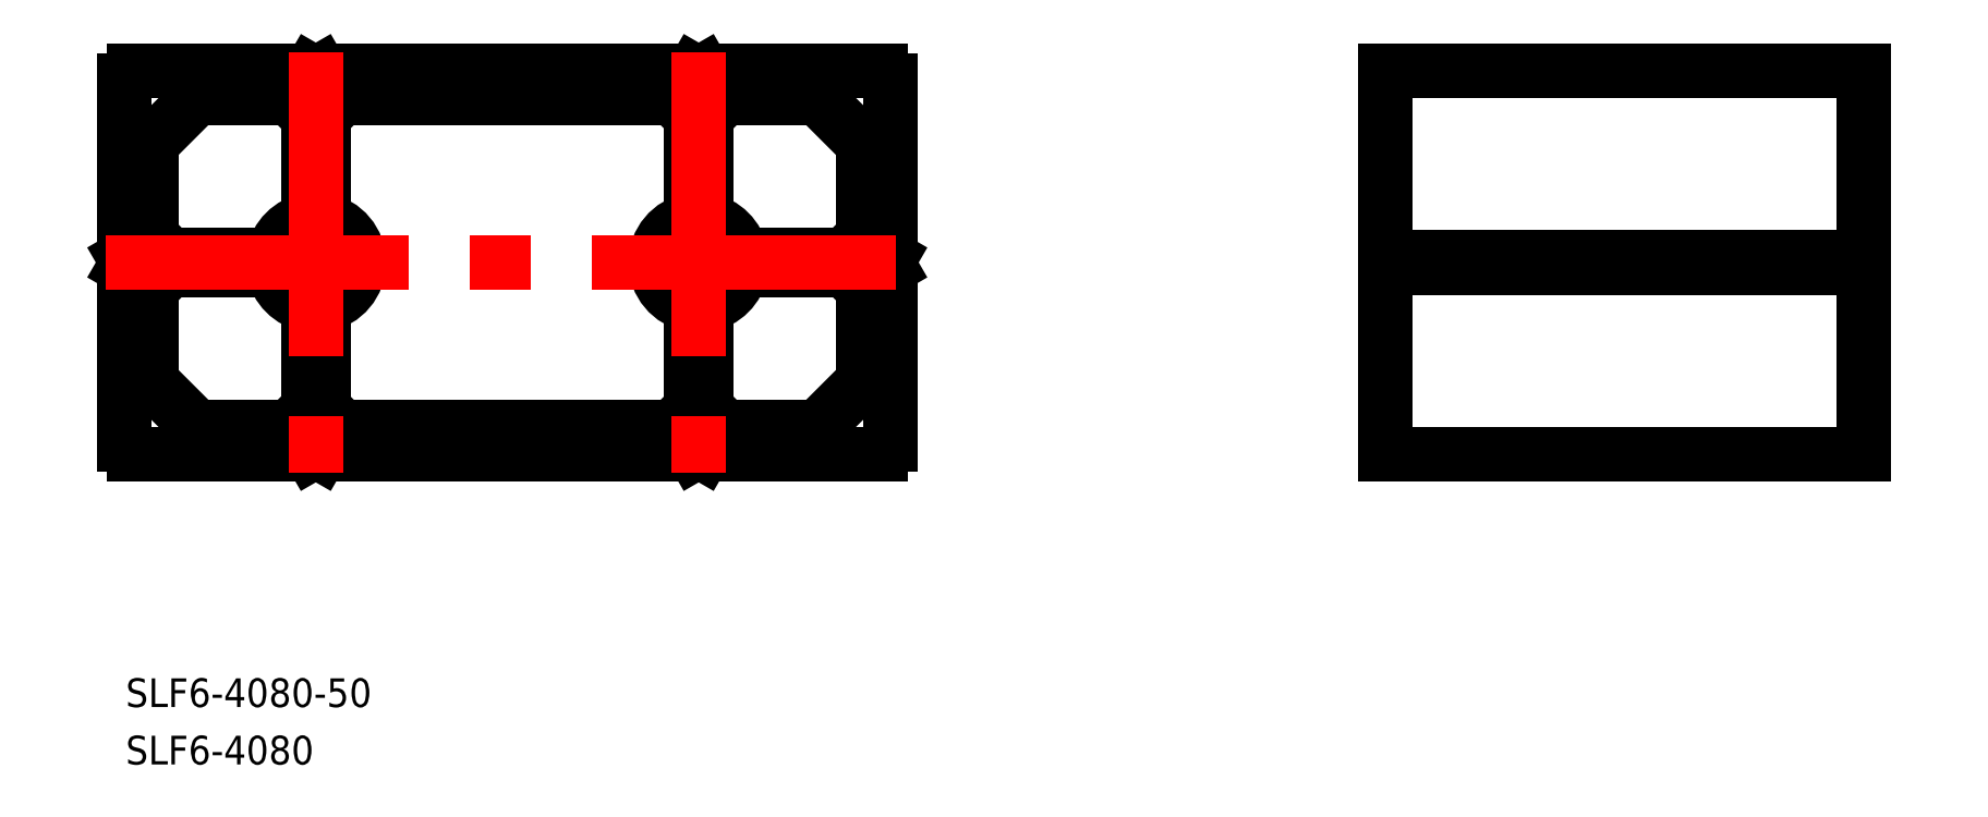
<metadata>
{"format":"dxf","ext":"dxf","renderer":"ezdxf+matplotlib","layout":"modelspace","background":"white","min_lineweight":24,"dpi":150}
</metadata>
<code>
0
SECTION
2
ENTITIES
0
LINE
8
0
10
-20.8
20
4.428
30
0
11
-20.8
21
14.87
31
0
0
ARC
8
0
10
-21.6
20
14.87
30
0
40
0.8
50
0
51
45
0
LINE
8
0
10
-20.8
20
-4.428
30
0
11
-20.8
21
-14.87
31
0
0
ARC
8
0
10
-21.6
20
-14.87
30
0
40
0.8
50
315
51
0
0
LINE
8
0
10
-19.2
20
4.428
30
0
11
-19.2
21
14.87
31
0
0
LINE
8
0
10
-19.2
20
-4.428
30
0
11
-19.2
21
-14.87
31
0
0
ARC
8
0
10
-18.4
20
-14.87
30
0
40
0.8
50
180
51
225
0
LINE
8
0
10
19.2
20
4.428
30
0
11
19.2
21
14.87
31
0
0
ARC
8
0
10
18.4
20
14.87
30
0
40
0.8
50
0
51
45
0
LINE
8
0
10
19.2
20
-4.428
30
0
11
19.2
21
-14.87
31
0
0
LINE
8
0
10
20.8
20
4.428
30
0
11
20.8
21
14.87
31
0
0
LINE
8
0
10
20.8
20
-4.428
30
0
11
20.8
21
-14.87
31
0
0
ARC
8
0
10
21.6
20
-14.87
30
0
40
0.8
50
180
51
225
0
LINE
8
0
10
-40
20
-19
30
0
11
-40
21
-0.5196
31
0
0
LINE
8
0
10
-40
20
0.5196
30
0
11
-40
21
19
31
0
0
LINE
8
0
10
-37.2
20
-12.07
30
0
11
-37.2
21
-3.131
31
0
0
ARC
8
0
10
-36.4
20
-12.07
30
0
40
0.8
50
180
51
225
0
LINE
8
0
10
-37.2
20
3.131
30
0
11
-37.2
21
12.07
31
0
0
ARC
8
0
10
-36.4
20
3.131
30
0
40
0.8
50
180
51
225
0
LINE
8
0
10
-32.63
20
-16.97
30
0
11
-36.97
21
-12.63
31
0
0
LINE
8
0
10
40
20
19
30
0
11
40
21
0.5196
31
0
0
LINE
8
0
10
40
20
-0.5196
30
0
11
40
21
-19
31
0
0
LINE
8
0
10
37.2
20
12.07
30
0
11
37.2
21
3.131
31
0
0
ARC
8
0
10
36.4
20
12.07
30
0
40
0.8
50
0
51
45
0
LINE
8
0
10
37.2
20
-3.131
30
0
11
37.2
21
-12.07
31
0
0
LINE
8
0
10
32.63
20
16.97
30
0
11
36.97
21
12.63
31
0
0
ARC
8
0
10
32.07
20
16.4
30
0
40
0.8
50
45
51
90
0
LINE
8
0
10
-24.43
20
-0.8
30
0
11
-34.87
21
-0.8
31
0
0
ARC
8
0
10
-34.87
20
-1.6
30
0
40
0.8
50
90
51
135
0
LINE
8
0
10
24.43
20
-0.8
30
0
11
34.87
21
-0.8
31
0
0
LINE
8
0
10
-24.43
20
0.8
30
0
11
-34.87
21
0.8
31
0
0
LINE
8
0
10
24.43
20
0.8
30
0
11
34.87
21
0.8
31
0
0
ARC
8
0
10
34.87
20
1.6
30
0
40
0.8
50
270
51
315
0
LINE
8
0
10
-39
20
-20
30
0
11
-20.52
21
-20
31
0
0
LINE
8
0
10
-19.48
20
-20
30
0
11
19.48
21
-20
31
0
0
LINE
8
0
10
20.52
20
-20
30
0
11
39
21
-20
31
0
0
LINE
8
0
10
-32.07
20
-17.2
30
0
11
-23.13
21
-17.2
31
0
0
ARC
8
0
10
-32.07
20
-16.4
30
0
40
0.8
50
225
51
270
0
LINE
8
0
10
-16.87
20
-17.2
30
0
11
16.87
21
-17.2
31
0
0
ARC
8
0
10
16.87
20
-16.4
30
0
40
0.8
50
270
51
315
0
LINE
8
0
10
23.13
20
-17.2
30
0
11
32.07
21
-17.2
31
0
0
ARC
8
0
10
32.07
20
-16.4
30
0
40
0.8
50
270
51
315
0
LINE
8
0
10
36.97
20
-12.63
30
0
11
32.63
21
-16.97
31
0
0
ARC
8
0
10
36.4
20
-12.07
30
0
40
0.8
50
315
51
0
0
LINE
8
0
10
-39
20
20
30
0
11
-20.52
21
20
31
0
0
LINE
8
0
10
-19.48
20
20
30
0
11
19.48
21
20
31
0
0
LINE
8
0
10
20.52
20
20
30
0
11
39
21
20
31
0
0
LINE
8
0
10
-32.07
20
17.2
30
0
11
-23.13
21
17.2
31
0
0
ARC
8
0
10
-32.07
20
16.4
30
0
40
0.8
50
90
51
135
0
LINE
8
0
10
-16.87
20
17.2
30
0
11
16.87
21
17.2
31
0
0
ARC
8
0
10
16.87
20
16.4
30
0
40
0.8
50
45
51
90
0
ARC
8
0
10
-16.87
20
16.4
30
0
40
0.8
50
90
51
135
0
LINE
8
0
10
23.13
20
17.2
30
0
11
32.07
21
17.2
31
0
0
ARC
8
0
10
23.13
20
16.4
30
0
40
0.8
50
90
51
135
0
LINE
8
0
10
-36.97
20
12.63
30
0
11
-32.63
21
16.97
31
0
0
ARC
8
0
10
-36.4
20
12.07
30
0
40
0.8
50
135
51
180
0
ARC
8
0
10
-39
20
-19
30
0
40
1
50
180
51
270
0
ARC
8
0
10
-39
20
19
30
0
40
1
50
90
51
180
0
ARC
8
0
10
39
20
19
30
0
40
1
50
360
51
90
0
ARC
8
0
10
39
20
-19
30
0
40
1
50
270
51
0
0
CIRCLE
8
0
10
-20
20
0
30
0
40
3
0
CIRCLE
8
0
10
20
20
0
30
0
40
3
0
ARC
8
0
10
-20
20
0
30
0
40
4.5
50
100.2
51
169.8
0
ARC
8
0
10
-20
20
0
30
0
40
4.5
50
190.2
51
259.8
0
ARC
8
0
10
-20
20
0
30
0
40
4.5
50
280.2
51
79.76
0
ARC
8
0
10
20
20
0
30
0
40
4.5
50
100.2
51
259.8
0
ARC
8
0
10
20
20
0
30
0
40
4.5
50
280.2
51
349.8
0
ARC
8
0
10
20
20
0
30
0
40
4.5
50
10.24
51
79.76
0
LINE
8
0
10
22.57
20
-16.97
30
0
11
21.03
21
-15.43
31
0
0
ARC
8
0
10
23.13
20
-16.4
30
0
40
0.8
50
225
51
270
0
LINE
8
0
10
17.43
20
-16.97
30
0
11
18.97
21
-15.43
31
0
0
ARC
8
0
10
18.4
20
-14.87
30
0
40
0.8
50
315
51
0
0
LINE
8
0
10
36.97
20
-2.566
30
0
11
35.43
21
-1.034
31
0
0
ARC
8
0
10
36.4
20
-3.131
30
0
40
0.8
50
0
51
45
0
ARC
8
0
10
34.87
20
-1.6
30
0
40
0.8
50
45
51
90
0
LINE
8
0
10
35.43
20
1.034
30
0
11
36.97
21
2.566
31
0
0
ARC
8
0
10
36.4
20
3.131
30
0
40
0.8
50
315
51
0
0
LINE
8
0
10
22.57
20
16.97
30
0
11
21.03
21
15.43
31
0
0
ARC
8
0
10
21.6
20
14.87
30
0
40
0.8
50
135
51
180
0
LINE
8
0
10
18.97
20
15.43
30
0
11
17.43
21
16.97
31
0
0
LINE
8
0
10
-18.97
20
15.43
30
0
11
-17.43
21
16.97
31
0
0
ARC
8
0
10
-18.4
20
14.87
30
0
40
0.8
50
135
51
180
0
LINE
8
0
10
-21.03
20
15.43
30
0
11
-22.57
21
16.97
31
0
0
ARC
8
0
10
-23.13
20
16.4
30
0
40
0.8
50
45
51
90
0
LINE
8
0
10
-35.43
20
1.034
30
0
11
-36.97
21
2.566
31
0
0
ARC
8
0
10
-34.87
20
1.6
30
0
40
0.8
50
225
51
270
0
LINE
8
0
10
-35.43
20
-1.034
30
0
11
-36.97
21
-2.566
31
0
0
ARC
8
0
10
-36.4
20
-3.131
30
0
40
0.8
50
135
51
180
0
LINE
8
0
10
-22.57
20
-16.97
30
0
11
-21.03
21
-15.43
31
0
0
ARC
8
0
10
-23.13
20
-16.4
30
0
40
0.8
50
270
51
315
0
LINE
8
0
10
-17.43
20
-16.97
30
0
11
-18.97
21
-15.43
31
0
0
ARC
8
0
10
-16.87
20
-16.4
30
0
40
0.8
50
225
51
270
0
LINE
8
0
10
20
20
19.7
30
0
11
19.48
21
20
31
0
0
LINE
8
0
10
20
20
19.7
30
0
11
20.52
21
20
31
0
0
LINE
8
0
10
-20
20
19.7
30
0
11
-20.52
21
20
31
0
0
LINE
8
0
10
-20
20
19.7
30
0
11
-19.48
21
20
31
0
0
LINE
8
0
10
20
20
-19.7
30
0
11
19.48
21
-20
31
0
0
LINE
8
0
10
20
20
-19.7
30
0
11
20.52
21
-20
31
0
0
LINE
8
0
10
-20
20
-19.7
30
0
11
-20.52
21
-20
31
0
0
LINE
8
0
10
-20
20
-19.7
30
0
11
-19.48
21
-20
31
0
0
LINE
8
0
10
-39.7
20
0
30
0
11
-40
21
-0.5196
31
0
0
LINE
8
0
10
-39.7
20
0
30
0
11
-40
21
0.5196
31
0
0
LINE
8
0
10
39.7
20
0
30
0
11
40
21
-0.5196
31
0
0
LINE
8
0
10
39.7
20
0
30
0
11
40
21
0.5196
31
0
0
LINE
8
0
10
141.7
20
20
30
0
11
91.7
21
20
31
0
0
LINE
8
0
10
91.7
20
-20
30
0
11
141.7
21
-20
31
0
0
LINE
8
0
10
91.7
20
20
30
0
11
91.7
21
-20
31
0
0
LINE
8
0
10
141.7
20
20
30
0
11
141.7
21
-20
31
0
0
LINE
8
CENTER
10
-20
20
22
30
0
11
-20
21
-22
31
0
0
LINE
8
CENTER
10
-42
20
3.8e-15
30
0
11
42
21
-7.6e-15
31
0
0
LINE
8
CENTER
10
20
20
22
30
0
11
20
21
-22
31
0
0
LINE
8
CENTER
10
89.7
20
-1.34e-14
30
0
11
143.7
21
-2e-14
31
0
0
LINE
8
0
10
141.7
20
0.5196
30
0
11
91.7
21
0.5196
31
0
0
LINE
8
0
10
141.7
20
-0.5196
30
0
11
91.7
21
-0.5196
31
0
0
LINE
8
0
10
91.7
20
-1.37e-14
30
0
11
141.7
21
-1.98e-14
31
0
0
INSERT
8
0
2
*U4
10
0
20
0
30
0
0
INSERT
8
0
2
*U5
10
0
20
0
30
0
0
ENDSEC
0
EOF

</code>
